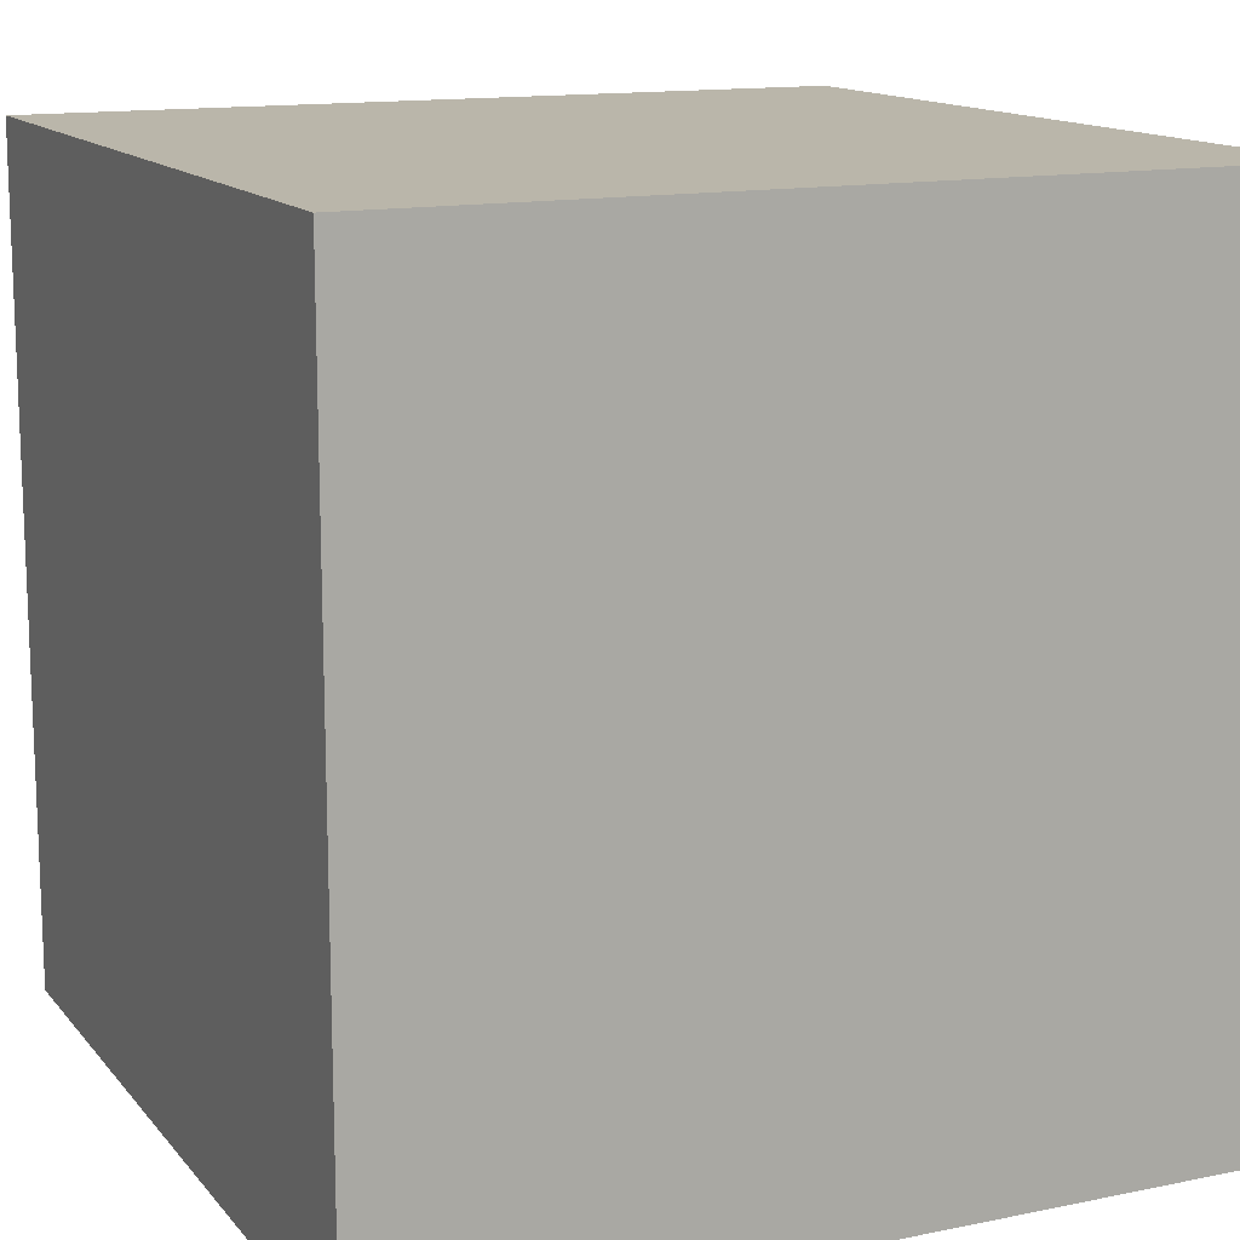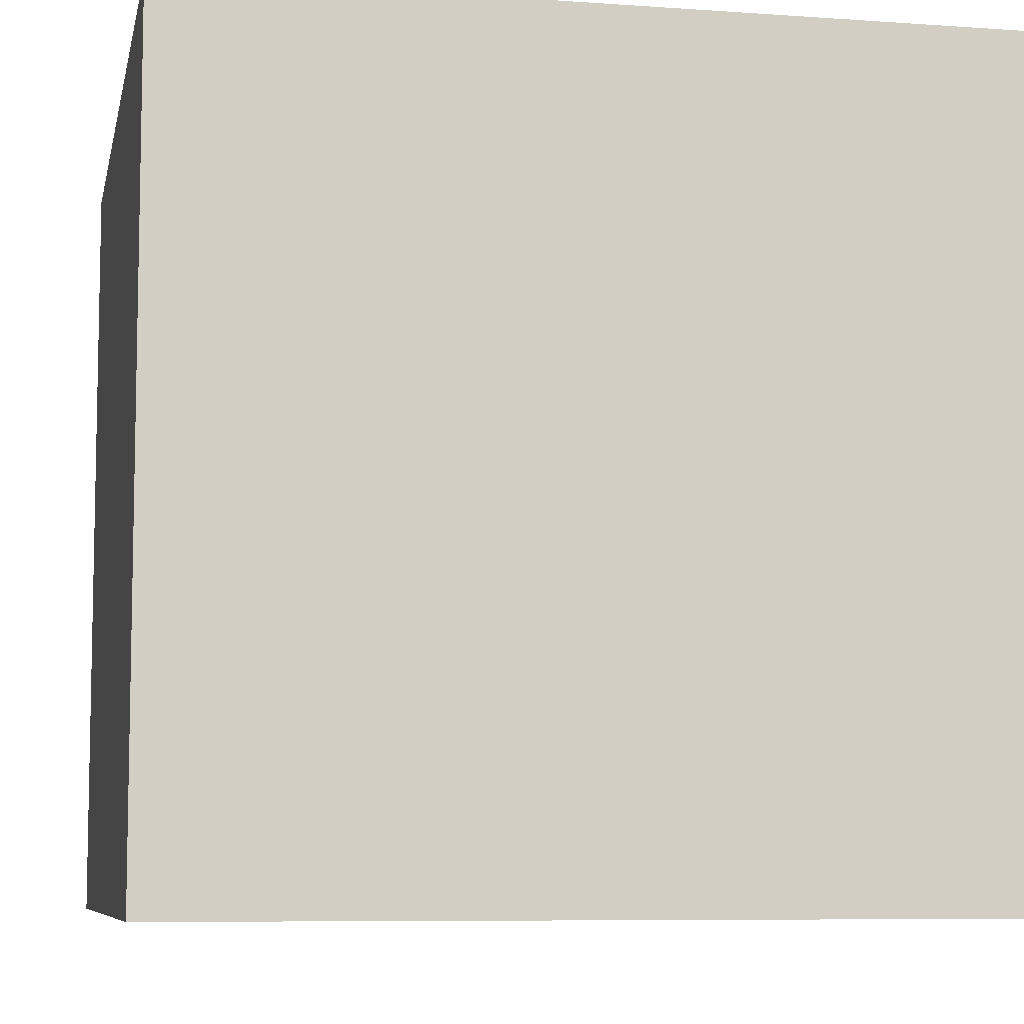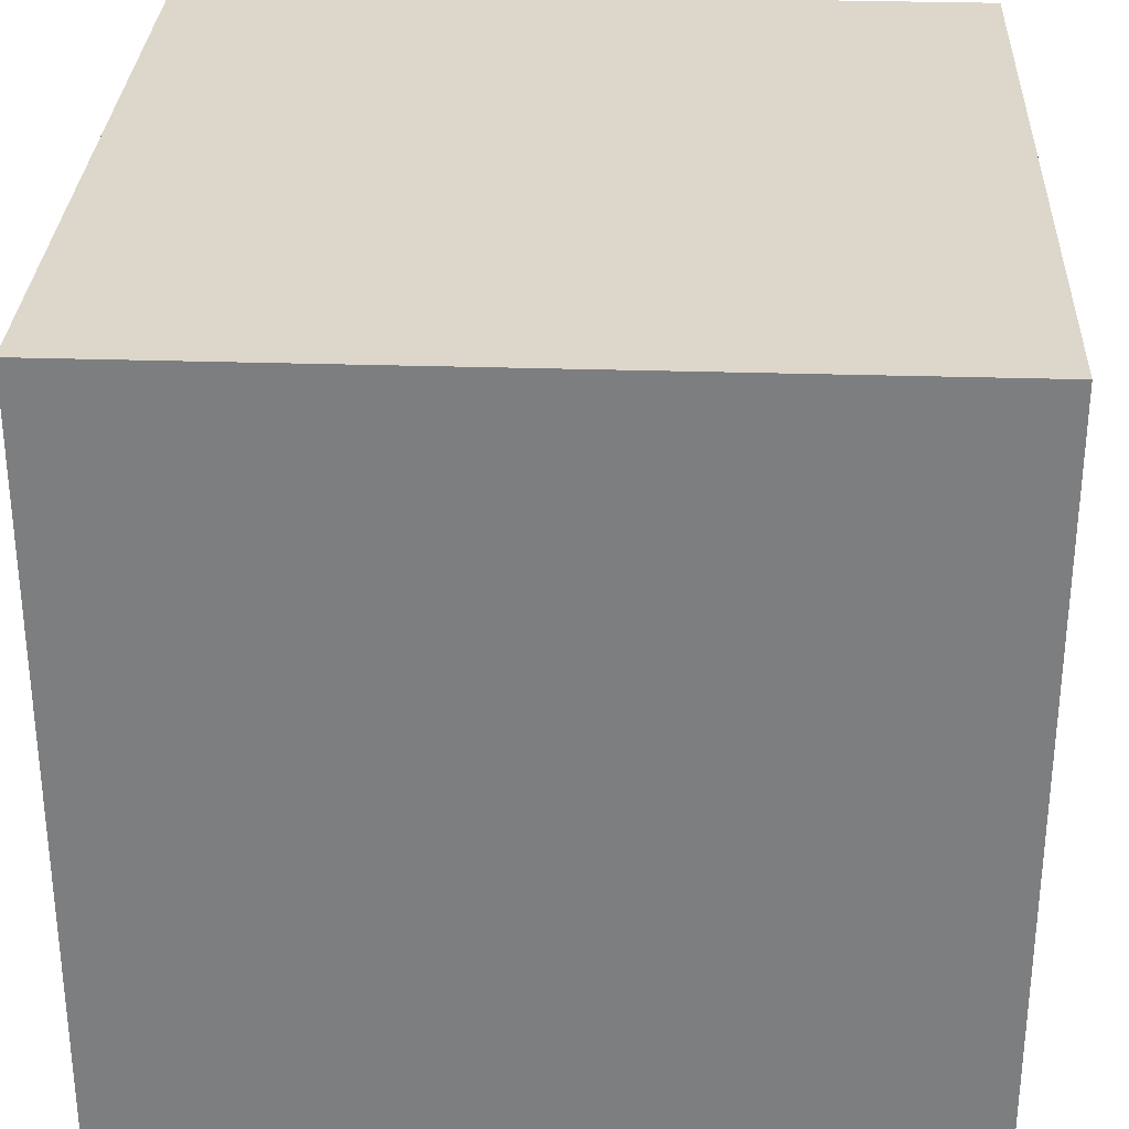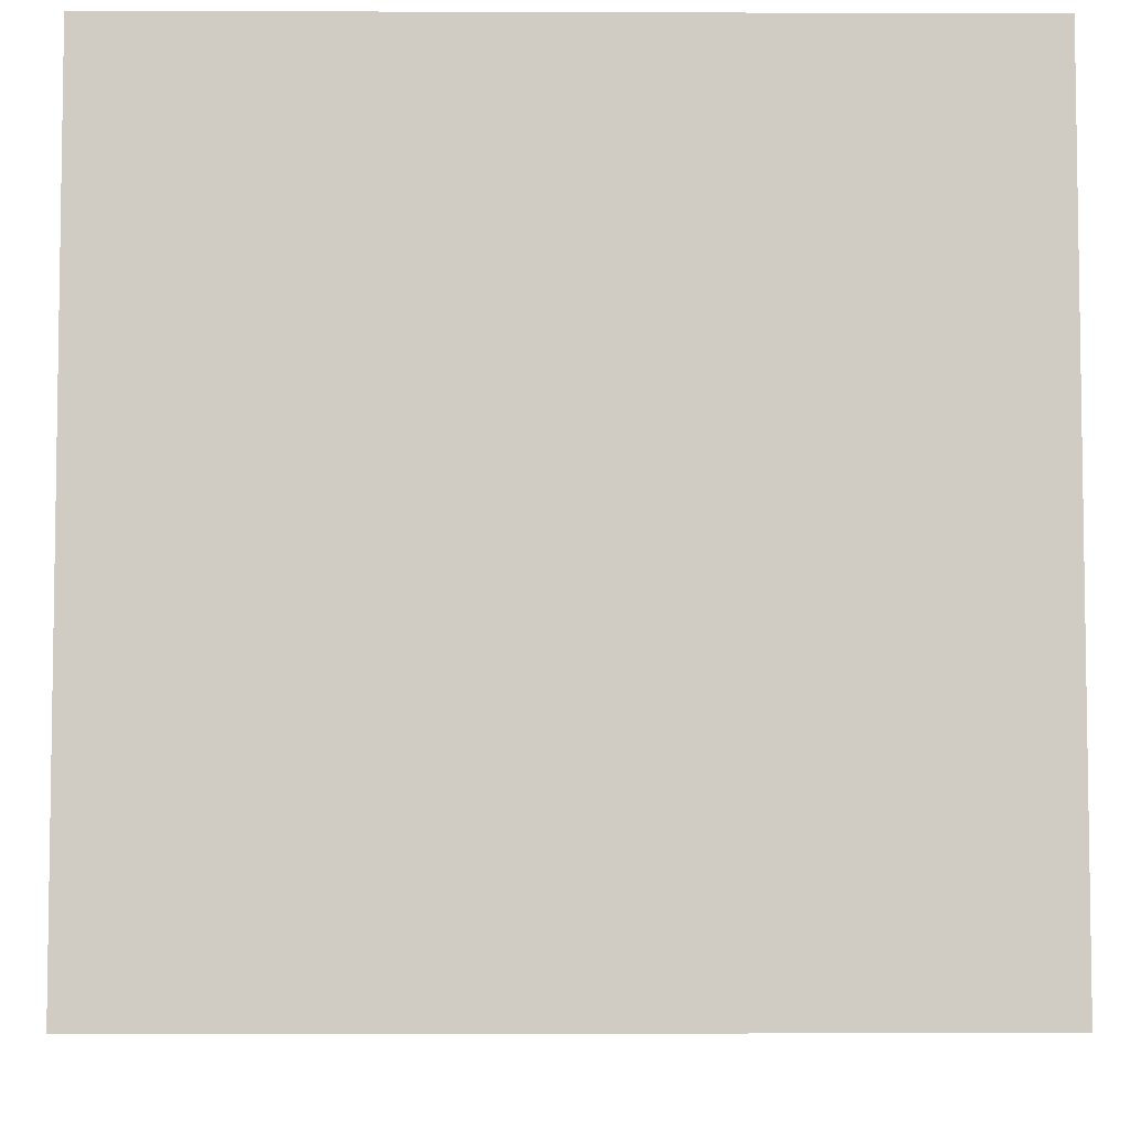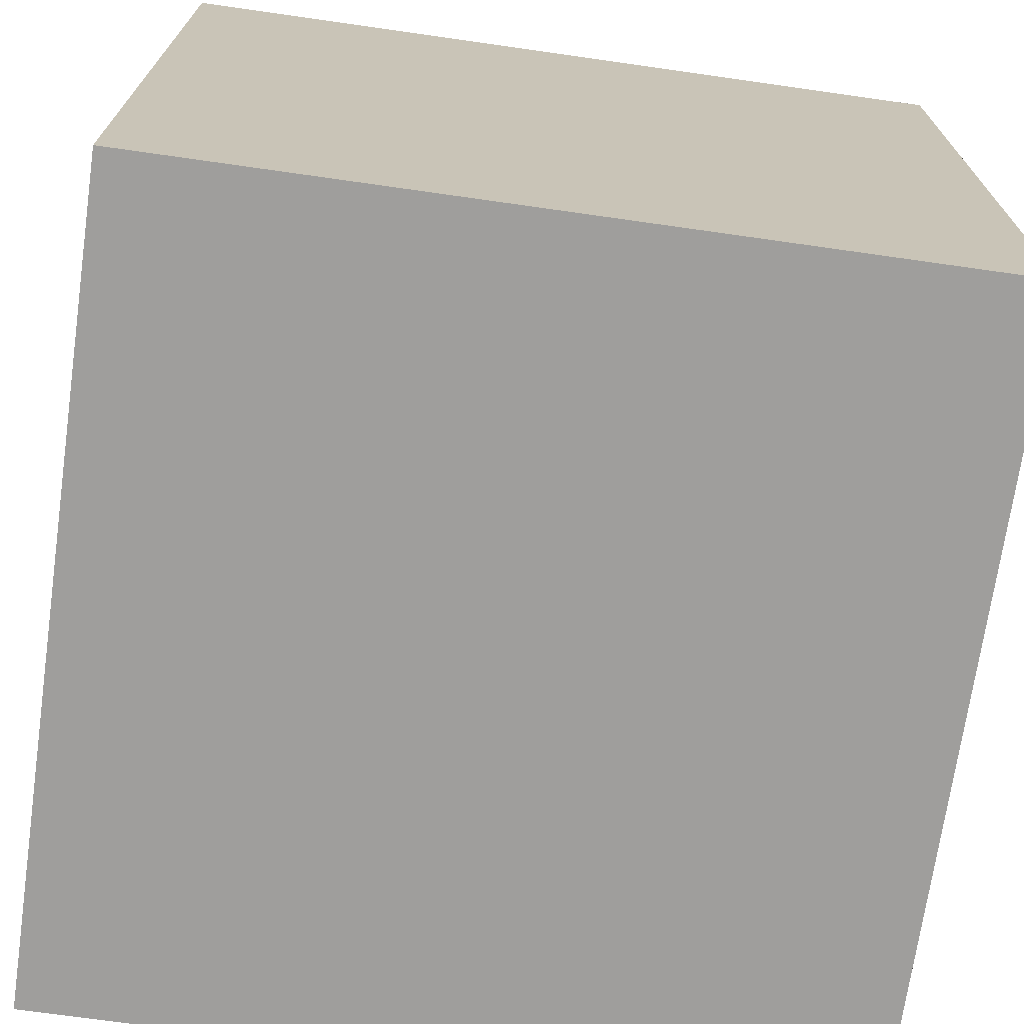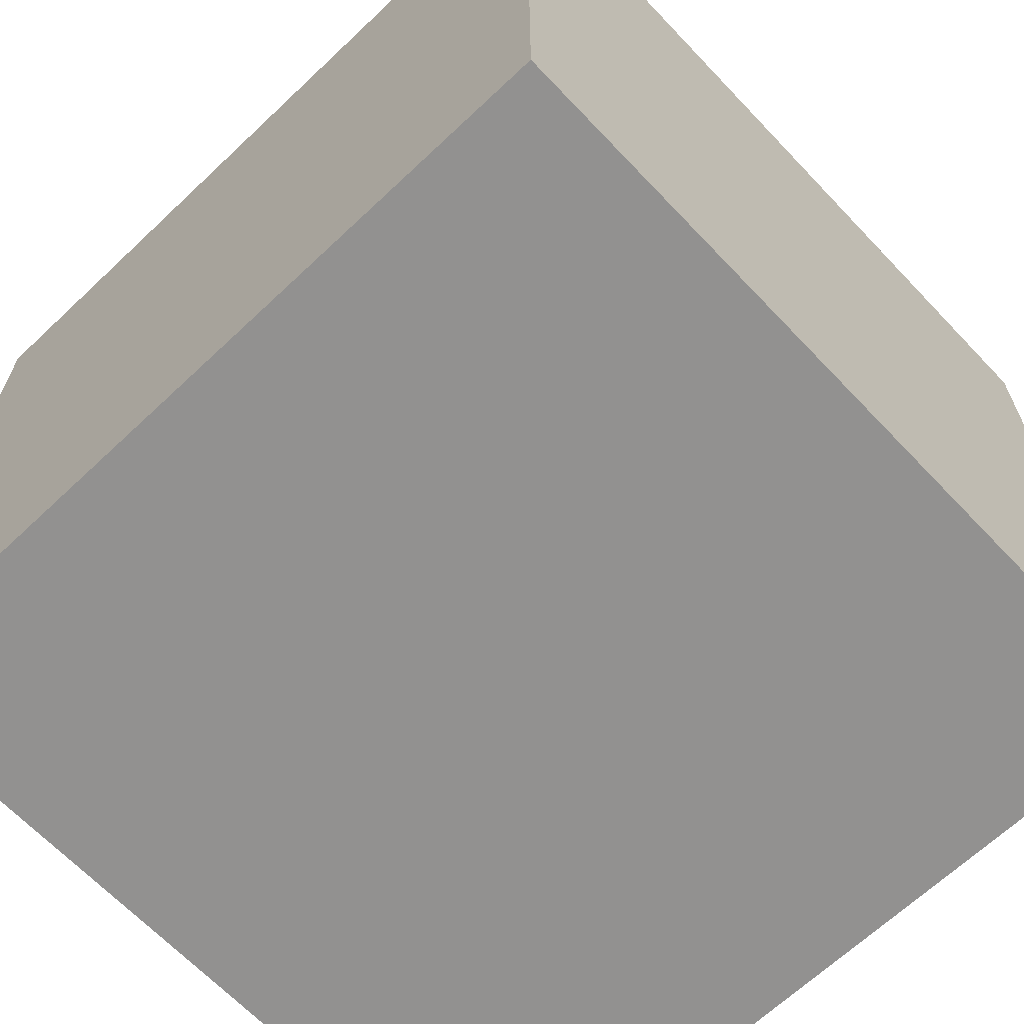
<metadata>
{"format":"obj","ext":"obj","renderer":"f3d","projection":"perspective","resolution":1024,"background":"white","views":[{"elev":13.8,"azim":-24.6,"up":"+Z"},{"elev":-7.7,"azim":-101.3,"up":"+Z"},{"elev":30.4,"azim":-87.4,"up":"+Y"},{"elev":-5.7,"azim":89.4,"up":"+Y"},{"elev":-71.0,"azim":-98.1,"up":"+Z"},{"elev":-66.1,"azim":-46.5,"up":"+Z"}]}
</metadata>
<code>
o Cube
v -0.5596 -0.5596 -0.5596
v -0.5596 -0.5596 0.5596
v -0.5596 0.5596 -0.5596
v -0.5596 0.5596 0.5596
v 0.5596 -0.5596 -0.5596
v 0.5596 -0.5596 0.5596
v 0.5596 0.5596 -0.5596
v 0.5596 0.5596 0.5596
f 2 1 3 4
f 4 3 7 8
f 8 7 5 6
f 6 5 1 2
f 1 5 7 3
f 6 2 4 8

</code>
